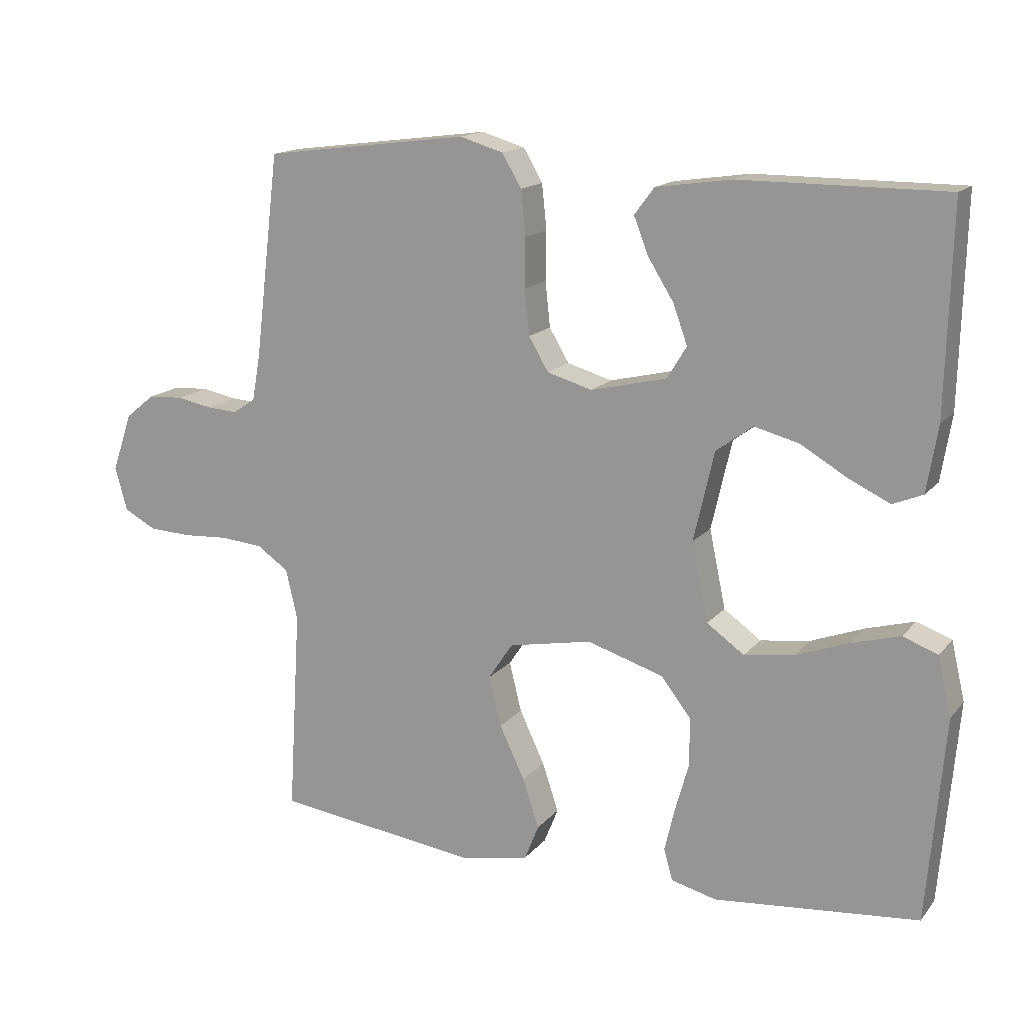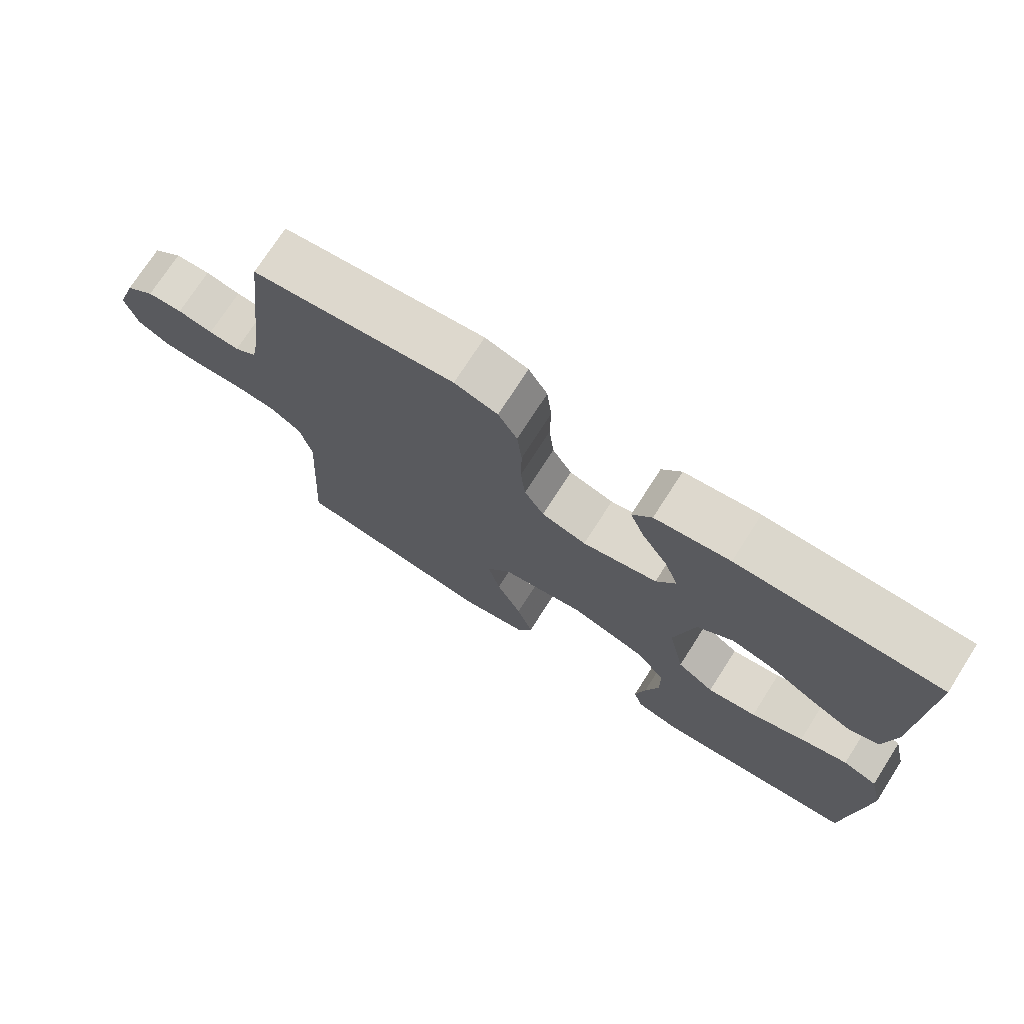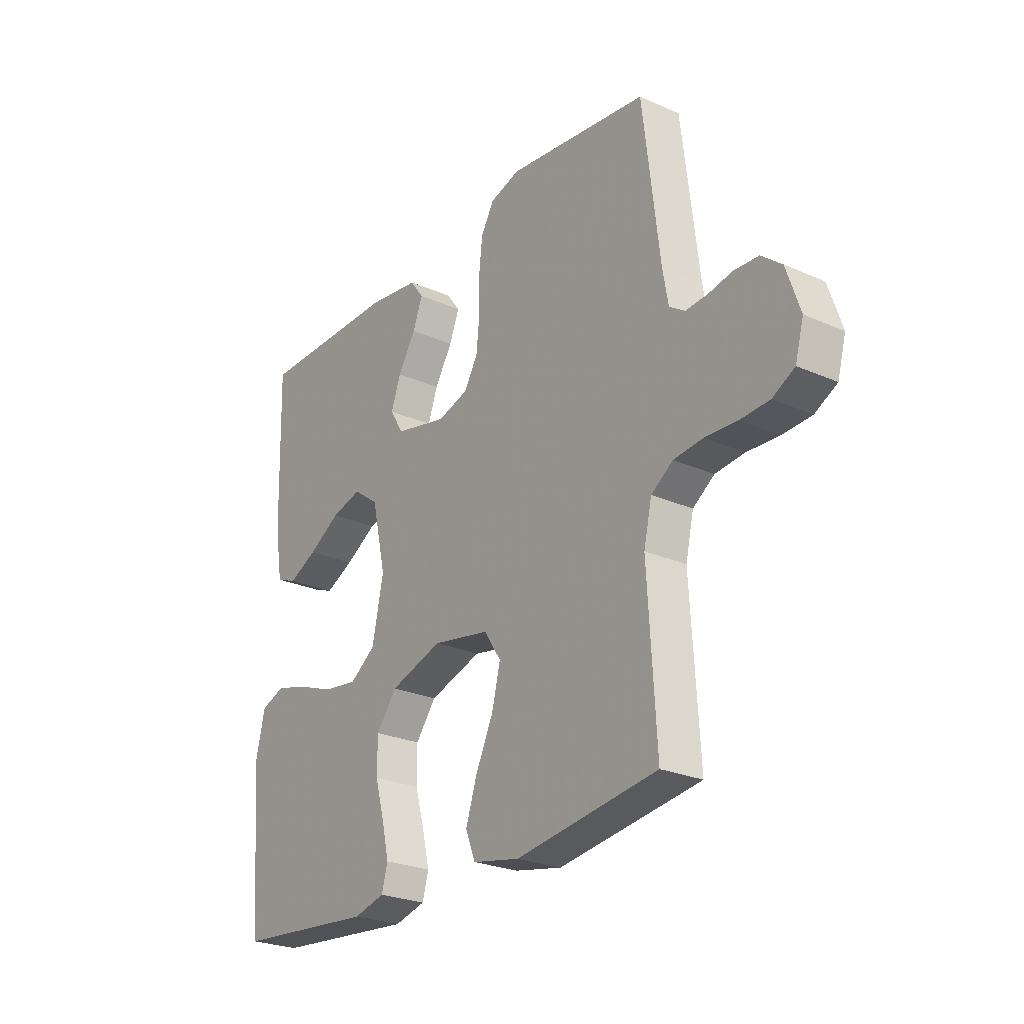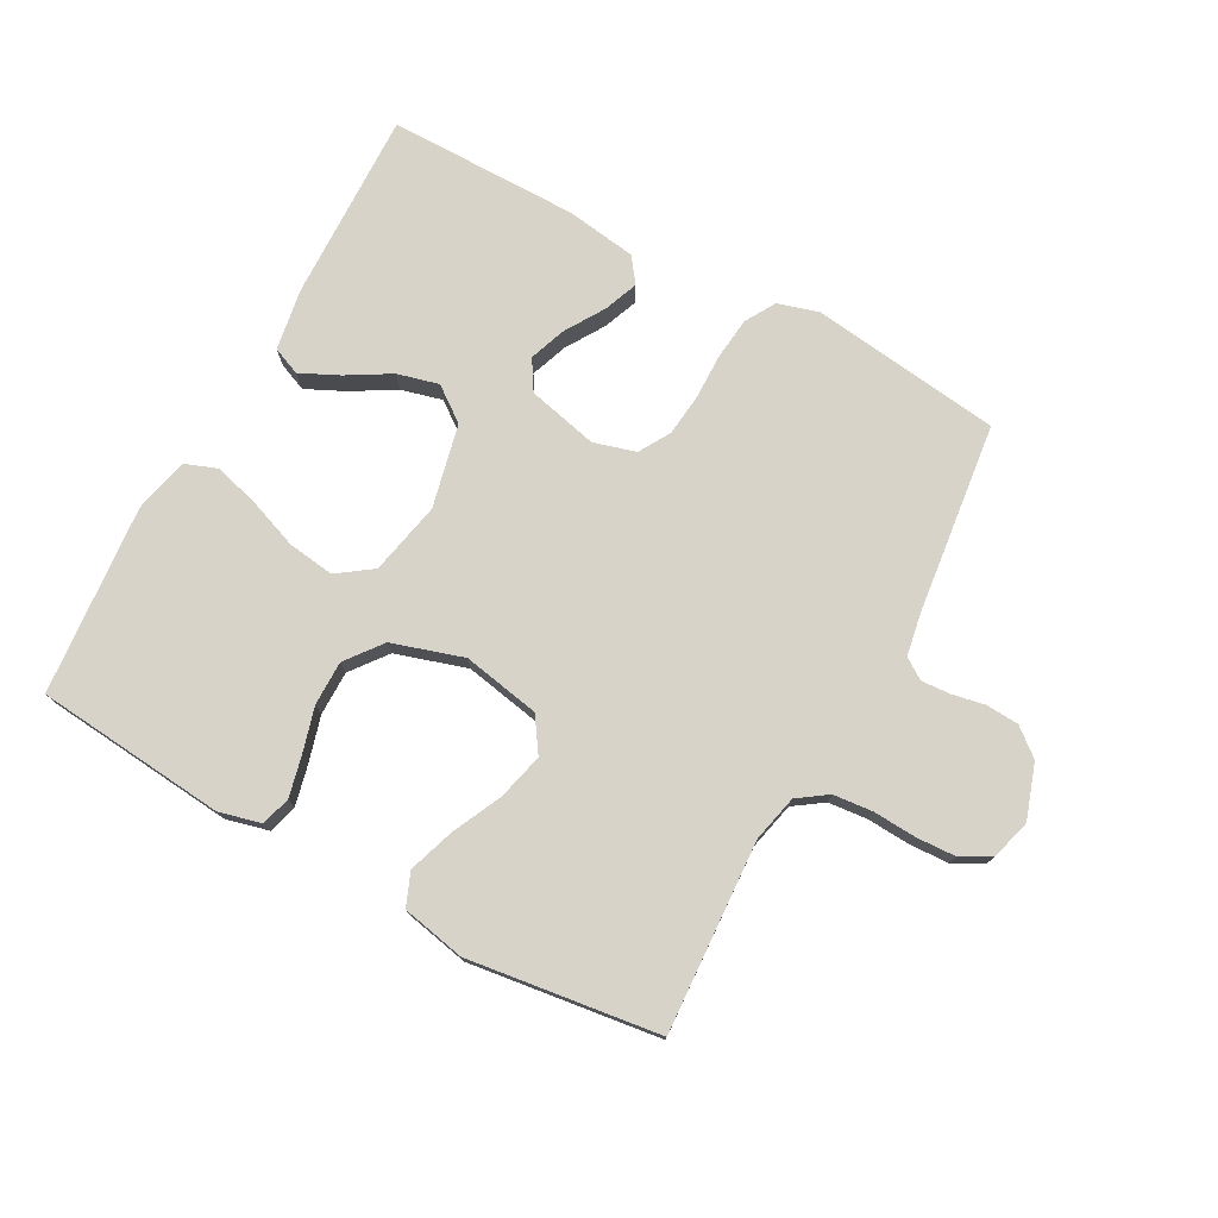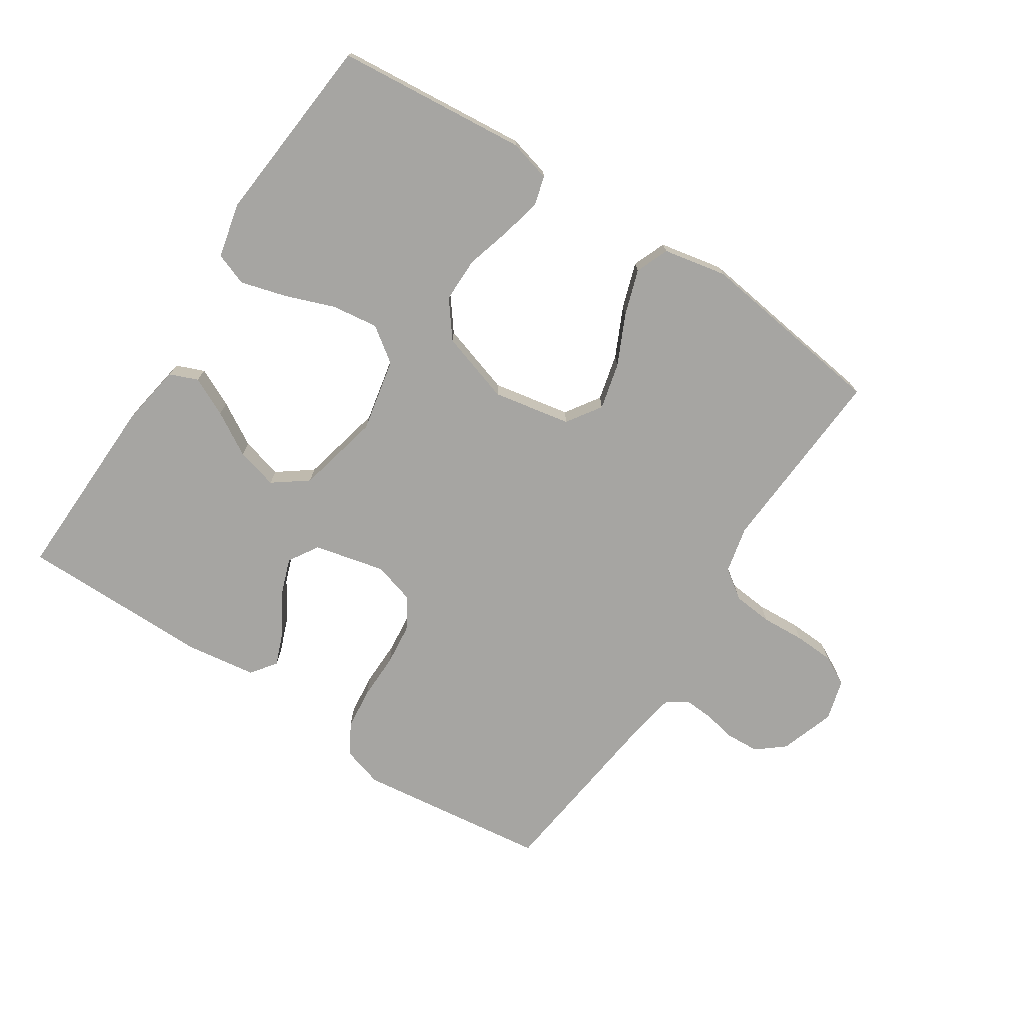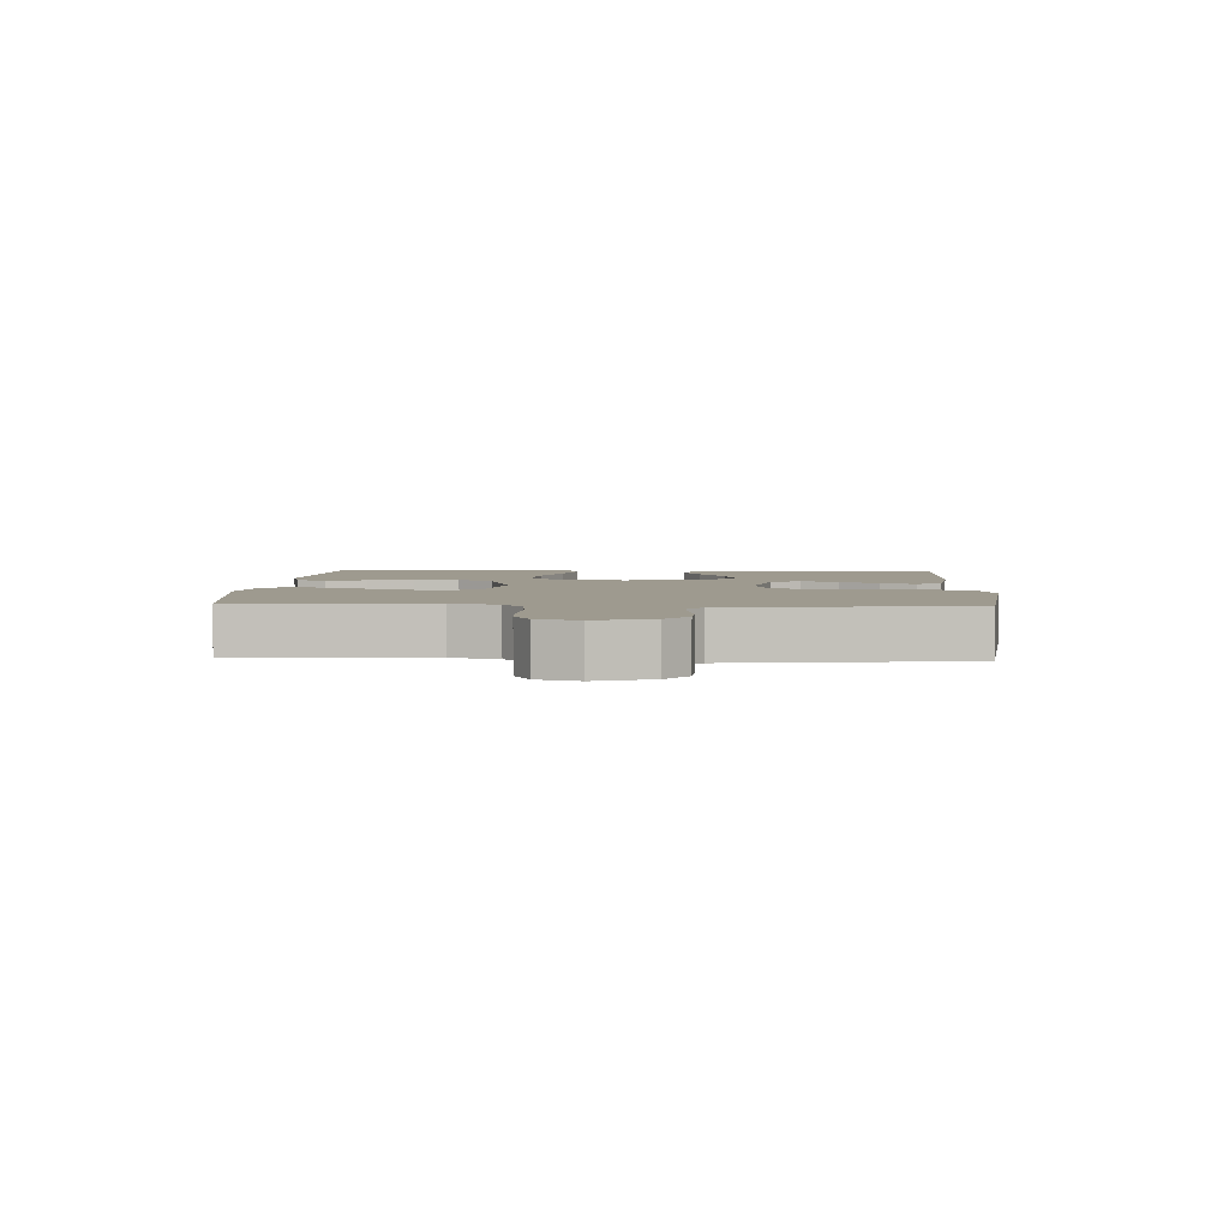
<metadata>
{"format":"obj","ext":"obj","renderer":"f3d","projection":"perspective","resolution":1024,"background":"white","views":[{"elev":15.3,"azim":25.3,"up":"+Z"},{"elev":73.4,"azim":32.6,"up":"+Z"},{"elev":-25.4,"azim":-125.4,"up":"+Z"},{"elev":76.0,"azim":-151.4,"up":"+Y"},{"elev":-73.7,"azim":146.8,"up":"+Y"},{"elev":3.6,"azim":-87.0,"up":"+Y"}]}
</metadata>
<code>
v 0.5 0.07 0.5
v 0.492 0.07 0.2
v 0.476 0.07 0.103
v 0.432 0.07 0.085
v 0.371 0.07 0.114
v 0.303 0.07 0.154
v 0.238 0.07 0.171
v 0.184 0.07 0.131
v 0.154 0.07 0
v 0.178 0.07 -0.115
v 0.233 0.07 -0.154
v 0.306 0.07 -0.144
v 0.384 0.07 -0.115
v 0.455 0.07 -0.095
v 0.506 0.07 -0.114
v 0.526 0.07 -0.2
v 0.5 0.07 -0.5
v 0.2 0.07 -0.528
v 0.134 0.07 -0.511
v 0.121 0.07 -0.465
v 0.136 0.07 -0.401
v 0.156 0.07 -0.33
v 0.156 0.07 -0.26
v 0.112 0.07 -0.203
v 0 0.07 -0.168
v -0.122 0.07 -0.191
v -0.158 0.07 -0.245
v -0.14 0.07 -0.318
v -0.103 0.07 -0.396
v -0.079 0.07 -0.468
v -0.1 0.07 -0.52
v -0.2 0.07 -0.54
v -0.5 0.07 -0.5
v -0.482 0.07 -0.2
v -0.499 0.07 -0.126
v -0.545 0.07 -0.094
v -0.607 0.07 -0.088
v -0.675 0.07 -0.092
v -0.737 0.07 -0.089
v -0.784 0.07 -0.064
v -0.802 0.07 0
v -0.773 0.07 0.086
v -0.73 0.07 0.121
v -0.678 0.07 0.124
v -0.626 0.07 0.114
v -0.581 0.07 0.111
v -0.548 0.07 0.133
v -0.536 0.07 0.2
v -0.5 0.07 0.5
v -0.2 0.07 0.538
v -0.136 0.07 0.519
v -0.108 0.07 0.471
v -0.101 0.07 0.405
v -0.102 0.07 0.333
v -0.095 0.07 0.267
v -0.066 0.07 0.218
v 0 0.07 0.199
v 0.111 0.07 0.225
v 0.14 0.07 0.272
v 0.119 0.07 0.33
v 0.081 0.07 0.391
v 0.06 0.07 0.445
v 0.089 0.07 0.484
v 0.2 0.07 0.5
v 0.5 0 0.5
v 0.492 0 0.2
v 0.476 0 0.103
v 0.432 0 0.085
v 0.371 0 0.114
v 0.303 0 0.154
v 0.238 0 0.171
v 0.184 0 0.131
v 0.154 0 0
v 0.178 0 -0.115
v 0.233 0 -0.154
v 0.306 0 -0.144
v 0.384 0 -0.115
v 0.455 0 -0.095
v 0.506 0 -0.114
v 0.526 0 -0.2
v 0.5 0 -0.5
v 0.2 0 -0.528
v 0.134 0 -0.511
v 0.121 0 -0.465
v 0.136 0 -0.401
v 0.156 0 -0.33
v 0.156 0 -0.26
v 0.112 0 -0.203
v 0 0 -0.168
v -0.122 0 -0.191
v -0.158 0 -0.245
v -0.14 0 -0.318
v -0.103 0 -0.396
v -0.079 0 -0.468
v -0.1 0 -0.52
v -0.2 0 -0.54
v -0.5 0 -0.5
v -0.482 0 -0.2
v -0.499 0 -0.126
v -0.545 0 -0.094
v -0.607 0 -0.088
v -0.675 0 -0.092
v -0.737 0 -0.089
v -0.784 0 -0.064
v -0.802 0 0
v -0.773 0 0.086
v -0.73 0 0.121
v -0.678 0 0.124
v -0.626 0 0.114
v -0.581 0 0.111
v -0.548 0 0.133
v -0.536 0 0.2
v -0.5 0 0.5
v -0.2 0 0.538
v -0.136 0 0.519
v -0.108 0 0.471
v -0.101 0 0.405
v -0.102 0 0.333
v -0.095 0 0.267
v -0.066 0 0.218
v 0 0 0.199
v 0.111 0 0.225
v 0.14 0 0.272
v 0.119 0 0.33
v 0.081 0 0.391
v 0.06 0 0.445
v 0.089 0 0.484
v 0.2 0 0.5
f 60 61 62 63
f 59 60 63 64
f 51 52 53 54
f 51 54 55
f 48 49 50 51
f 47 48 51 55
f 46 47 55 56
f 42 43 44 45
f 42 45 46
f 41 42 46
f 37 38 39 40
f 36 37 40 41
f 31 32 33 34
f 31 34 35
f 28 29 30 31
f 27 28 31 35
f 26 27 35 36
f 19 20 21 22
f 17 18 19 22
f 17 22 23
f 16 17 23 24
f 12 13 14 15
f 12 15 16 24
f 3 4 5 6
f 1 2 3 6
f 59 64 1 6
f 58 59 6 7
f 57 58 7 8
f 56 57 8 9
f 46 56 9 10
f 41 46 10 11
f 25 26 36 41
f 25 41 11
f 24 25 11
f 11 12 24
f 127 126 125 124
f 128 127 124 123
f 118 117 116 115
f 119 118 115
f 115 114 113 112
f 119 115 112 111
f 120 119 111 110
f 109 108 107 106
f 110 109 106
f 110 106 105
f 104 103 102 101
f 105 104 101 100
f 98 97 96 95
f 99 98 95
f 95 94 93 92
f 99 95 92 91
f 100 99 91 90
f 86 85 84 83
f 86 83 82 81
f 87 86 81
f 88 87 81 80
f 79 78 77 76
f 88 80 79 76
f 70 69 68 67
f 70 67 66 65
f 70 65 128 123
f 71 70 123 122
f 72 71 122 121
f 73 72 121 120
f 74 73 120 110
f 75 74 110 105
f 105 100 90 89
f 75 105 89
f 75 89 88
f 88 76 75
f 1 65 66 2
f 2 66 67 3
f 3 67 68 4
f 4 68 69 5
f 5 69 70 6
f 6 70 71 7
f 7 71 72 8
f 8 72 73 9
f 9 73 74 10
f 10 74 75 11
f 11 75 76 12
f 12 76 77 13
f 13 77 78 14
f 14 78 79 15
f 15 79 80 16
f 16 80 81 17
f 17 81 82 18
f 18 82 83 19
f 19 83 84 20
f 20 84 85 21
f 21 85 86 22
f 22 86 87 23
f 23 87 88 24
f 24 88 89 25
f 25 89 90 26
f 26 90 91 27
f 27 91 92 28
f 28 92 93 29
f 29 93 94 30
f 30 94 95 31
f 31 95 96 32
f 32 96 97 33
f 33 97 98 34
f 34 98 99 35
f 35 99 100 36
f 36 100 101 37
f 37 101 102 38
f 38 102 103 39
f 39 103 104 40
f 40 104 105 41
f 41 105 106 42
f 42 106 107 43
f 43 107 108 44
f 44 108 109 45
f 45 109 110 46
f 46 110 111 47
f 47 111 112 48
f 48 112 113 49
f 49 113 114 50
f 50 114 115 51
f 51 115 116 52
f 52 116 117 53
f 53 117 118 54
f 54 118 119 55
f 55 119 120 56
f 56 120 121 57
f 57 121 122 58
f 58 122 123 59
f 59 123 124 60
f 60 124 125 61
f 61 125 126 62
f 62 126 127 63
f 63 127 128 64
f 64 128 65 1

</code>
